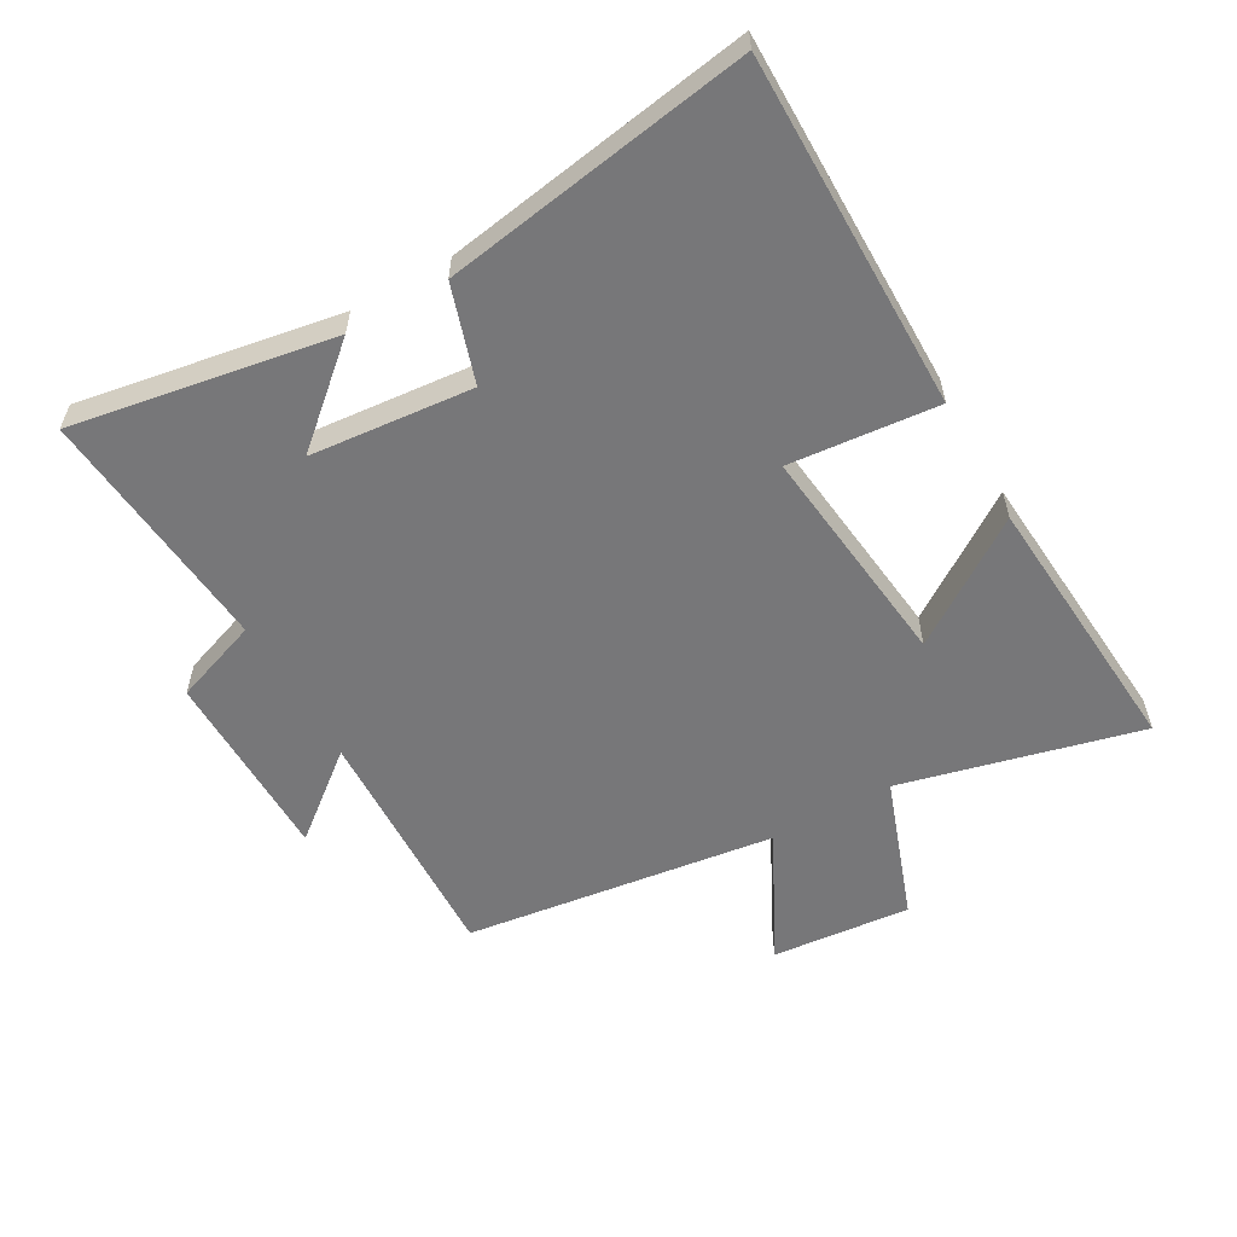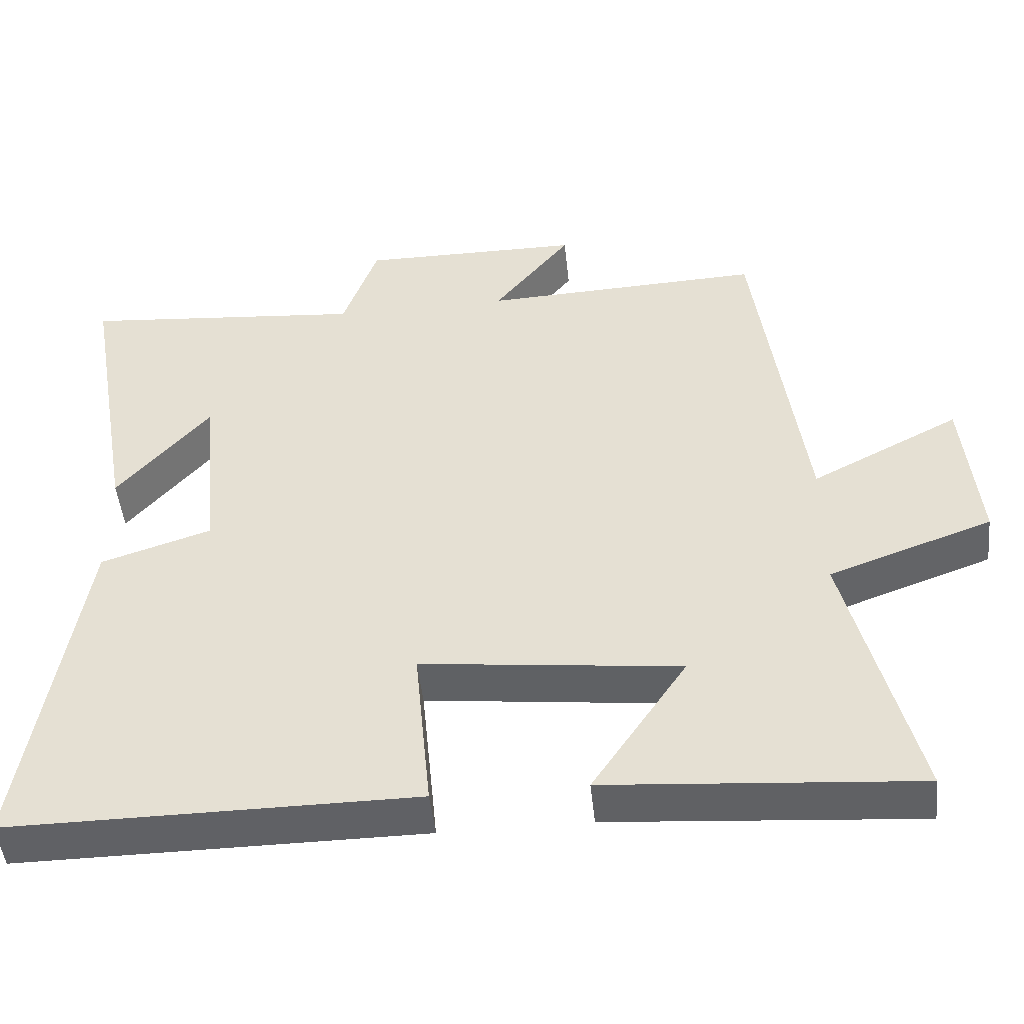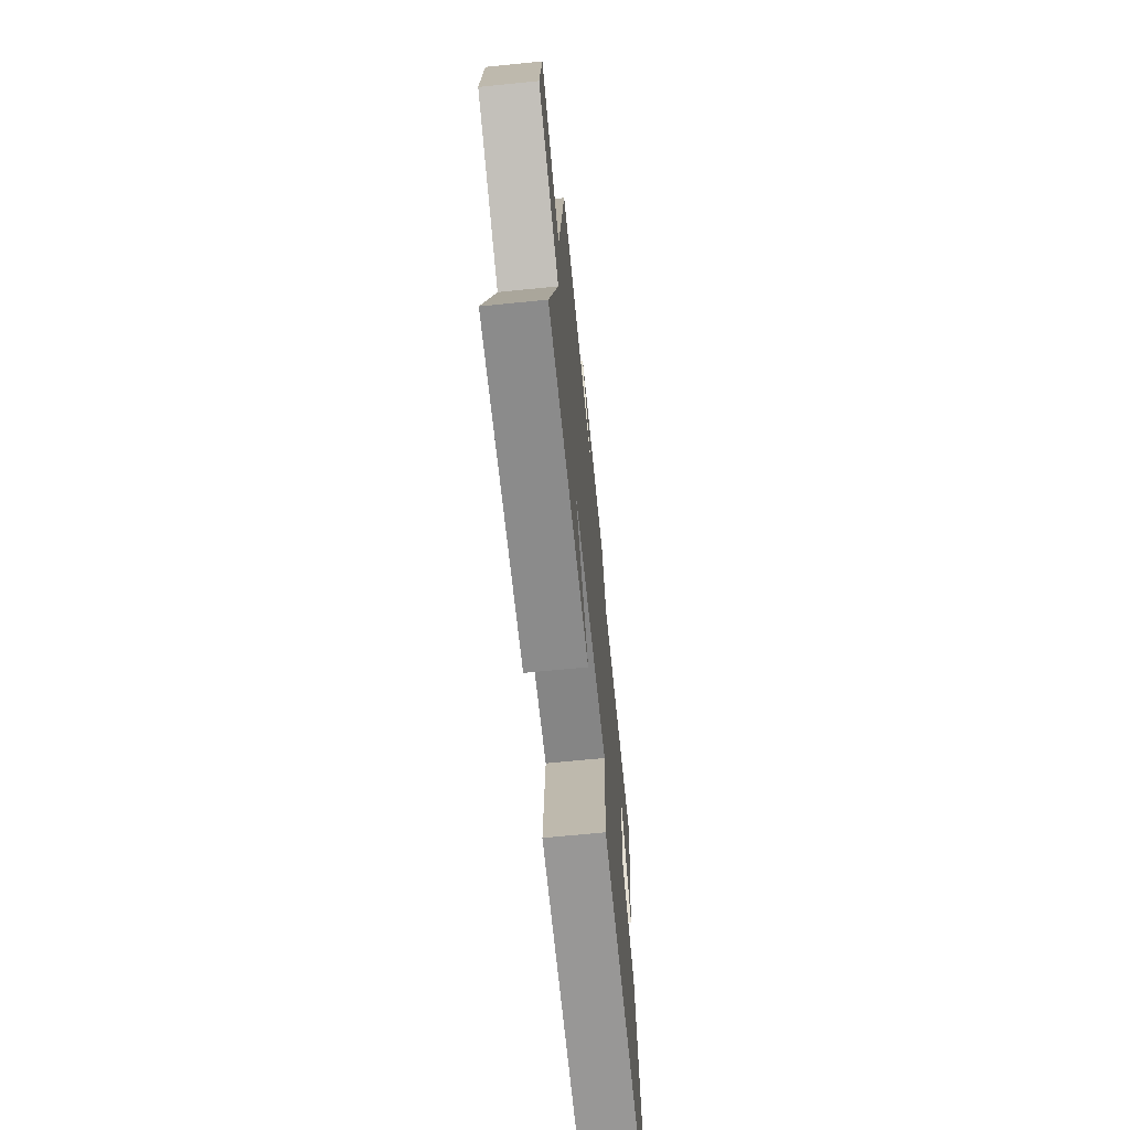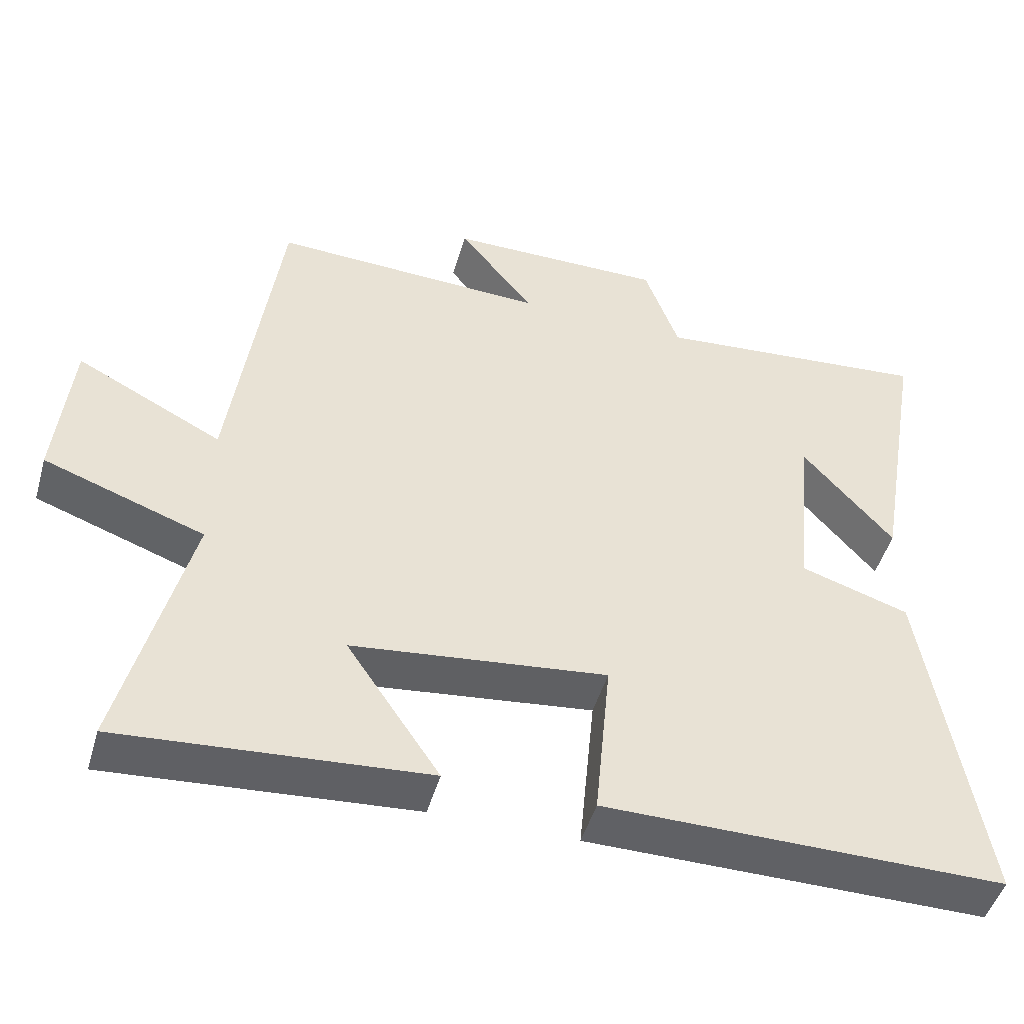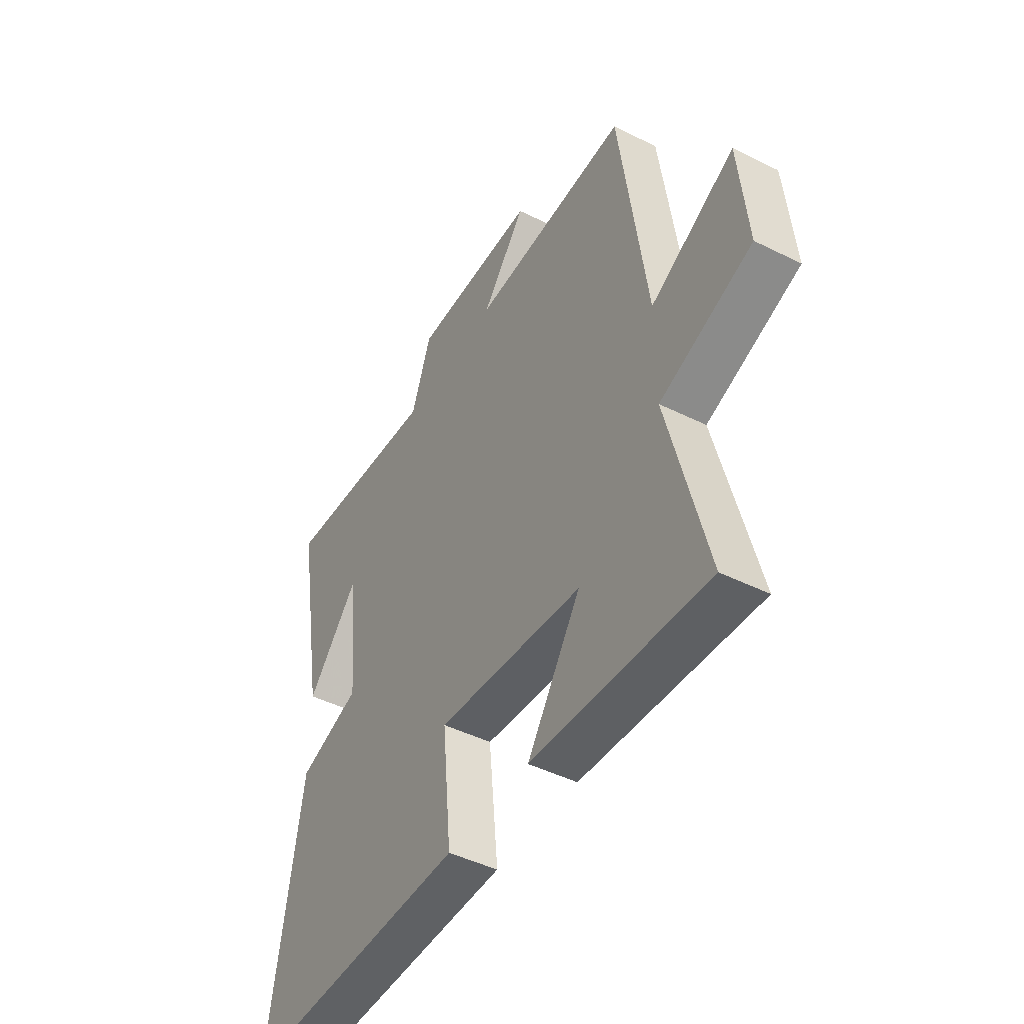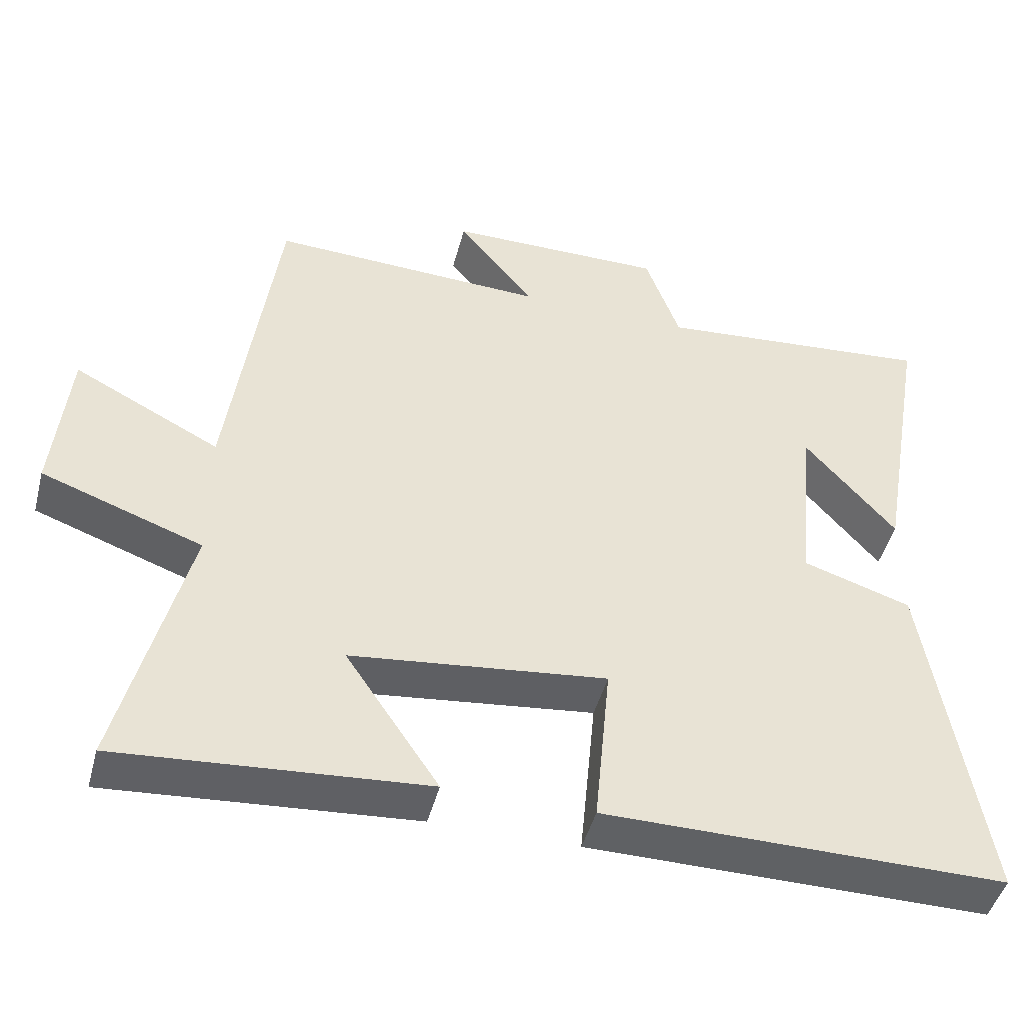
<metadata>
{"format":"obj","ext":"obj","renderer":"f3d","projection":"perspective","resolution":1024,"background":"white","views":[{"elev":-57.2,"azim":119.6,"up":"+Y"},{"elev":-47.9,"azim":-174.0,"up":"+Z"},{"elev":-68.1,"azim":-84.3,"up":"+Z"},{"elev":-48.0,"azim":-15.9,"up":"+Z"},{"elev":-46.1,"azim":-119.7,"up":"+Z"},{"elev":-46.3,"azim":-14.6,"up":"+Z"}]}
</metadata>
<code>
v 0.576 0.07 -0.502
v 0.027 0.07 -0.5
v 0.049 0.07 -0.27
v -0.301 0.07 -0.31
v -0.173 0.07 -0.5
v -0.592 0.07 -0.532
v -0.5 0.07 -0.161
v -0.721 0.07 -0.082
v -0.701 0.07 0.134
v -0.5 0.07 0.031
v -0.435 0.07 0.515
v -0.055 0.07 0.5
v -0.16 0.07 0.631
v 0.14 0.07 0.633
v 0.187 0.07 0.5
v 0.57 0.07 0.534
v 0.5 0.07 0.13
v 0.375 0.07 0.274
v 0.351 0.07 0.022
v 0.5 0.07 -0.026
v 0.576 0 -0.502
v 0.027 0 -0.5
v 0.049 0 -0.27
v -0.301 0 -0.31
v -0.173 0 -0.5
v -0.592 0 -0.532
v -0.5 0 -0.161
v -0.721 0 -0.082
v -0.701 0 0.134
v -0.5 0 0.031
v -0.435 0 0.515
v -0.055 0 0.5
v -0.16 0 0.631
v 0.14 0 0.633
v 0.187 0 0.5
v 0.57 0 0.534
v 0.5 0 0.13
v 0.375 0 0.274
v 0.351 0 0.022
v 0.5 0 -0.026
f 1 2 3
f 20 1 3
f 19 20 3
f 18 19 3 4
f 15 16 17 18
f 15 18 4
f 12 13 14 15
f 12 15 4
f 10 11 12 4
f 7 8 9 10
f 7 10 4
f 4 5 6 7
f 23 22 21
f 23 21 40
f 23 40 39
f 24 23 39 38
f 38 37 36 35
f 24 38 35
f 35 34 33 32
f 24 35 32
f 24 32 31 30
f 30 29 28 27
f 24 30 27
f 27 26 25 24
f 1 21 22 2
f 2 22 23 3
f 3 23 24 4
f 4 24 25 5
f 5 25 26 6
f 6 26 27 7
f 7 27 28 8
f 8 28 29 9
f 9 29 30 10
f 10 30 31 11
f 11 31 32 12
f 12 32 33 13
f 13 33 34 14
f 14 34 35 15
f 15 35 36 16
f 16 36 37 17
f 17 37 38 18
f 18 38 39 19
f 19 39 40 20
f 20 40 21 1

</code>
